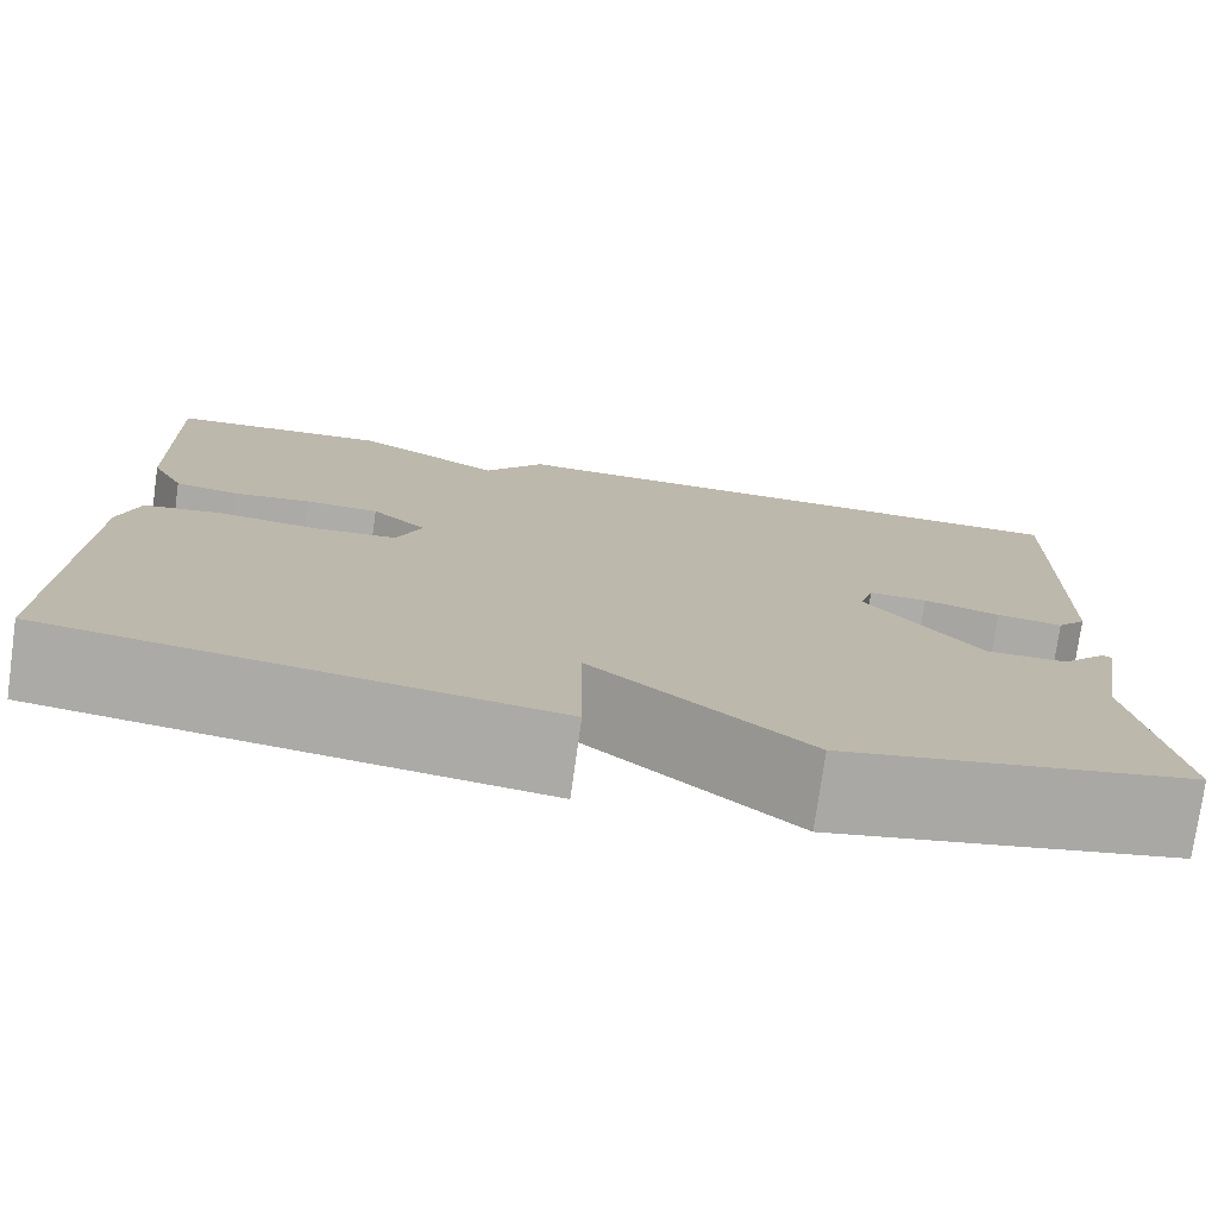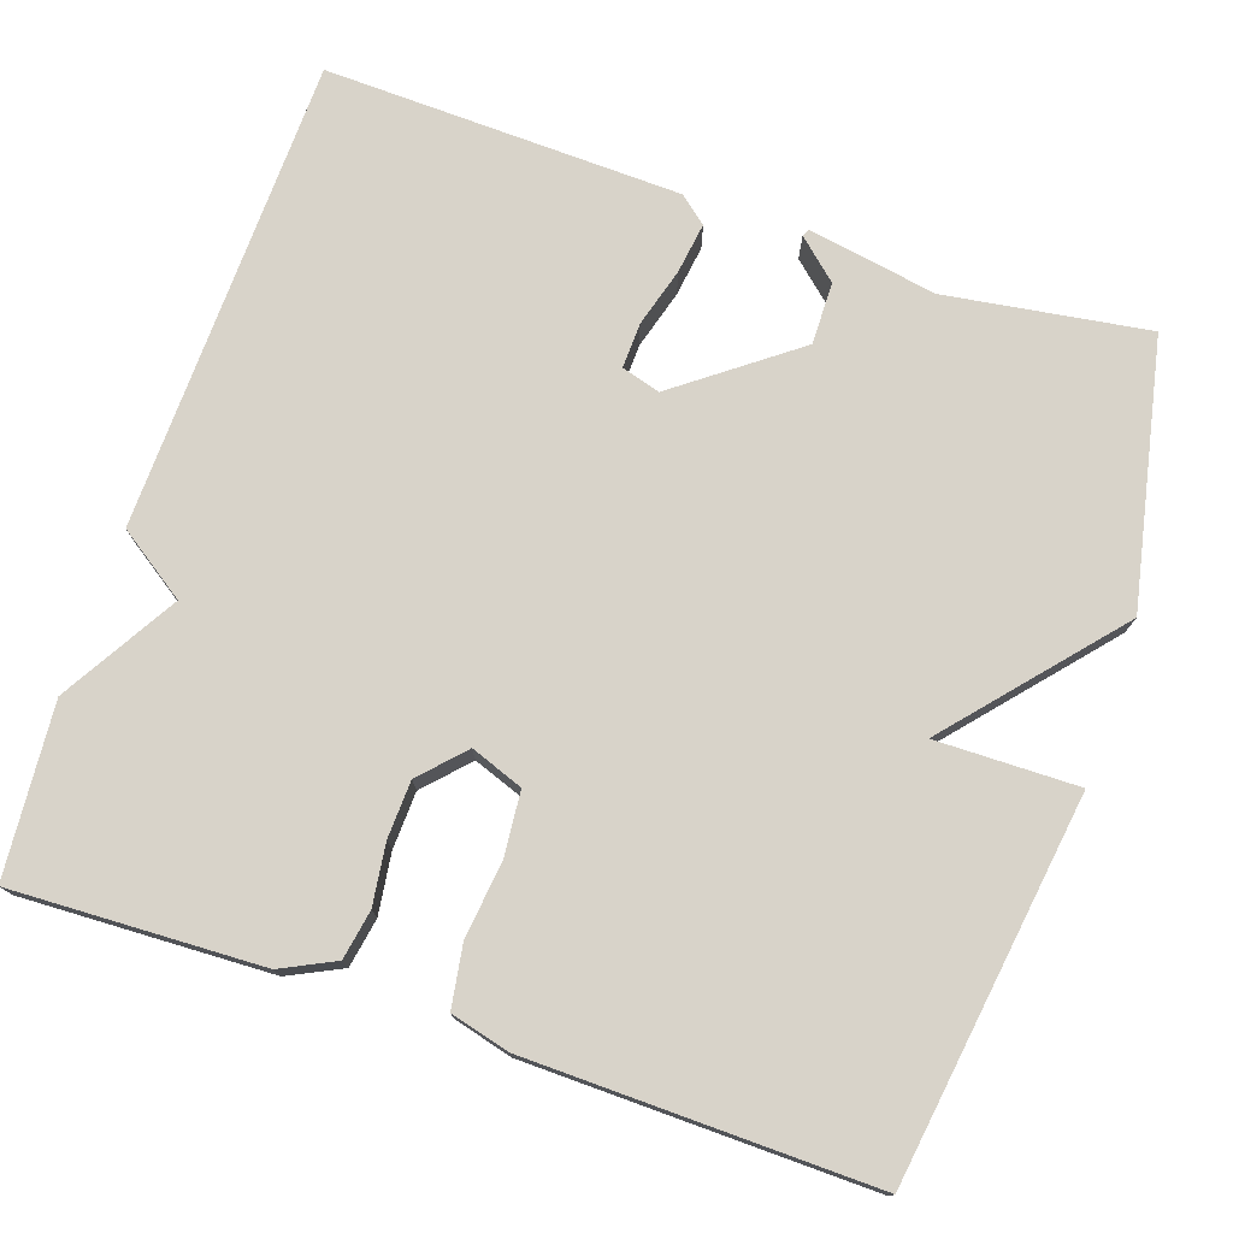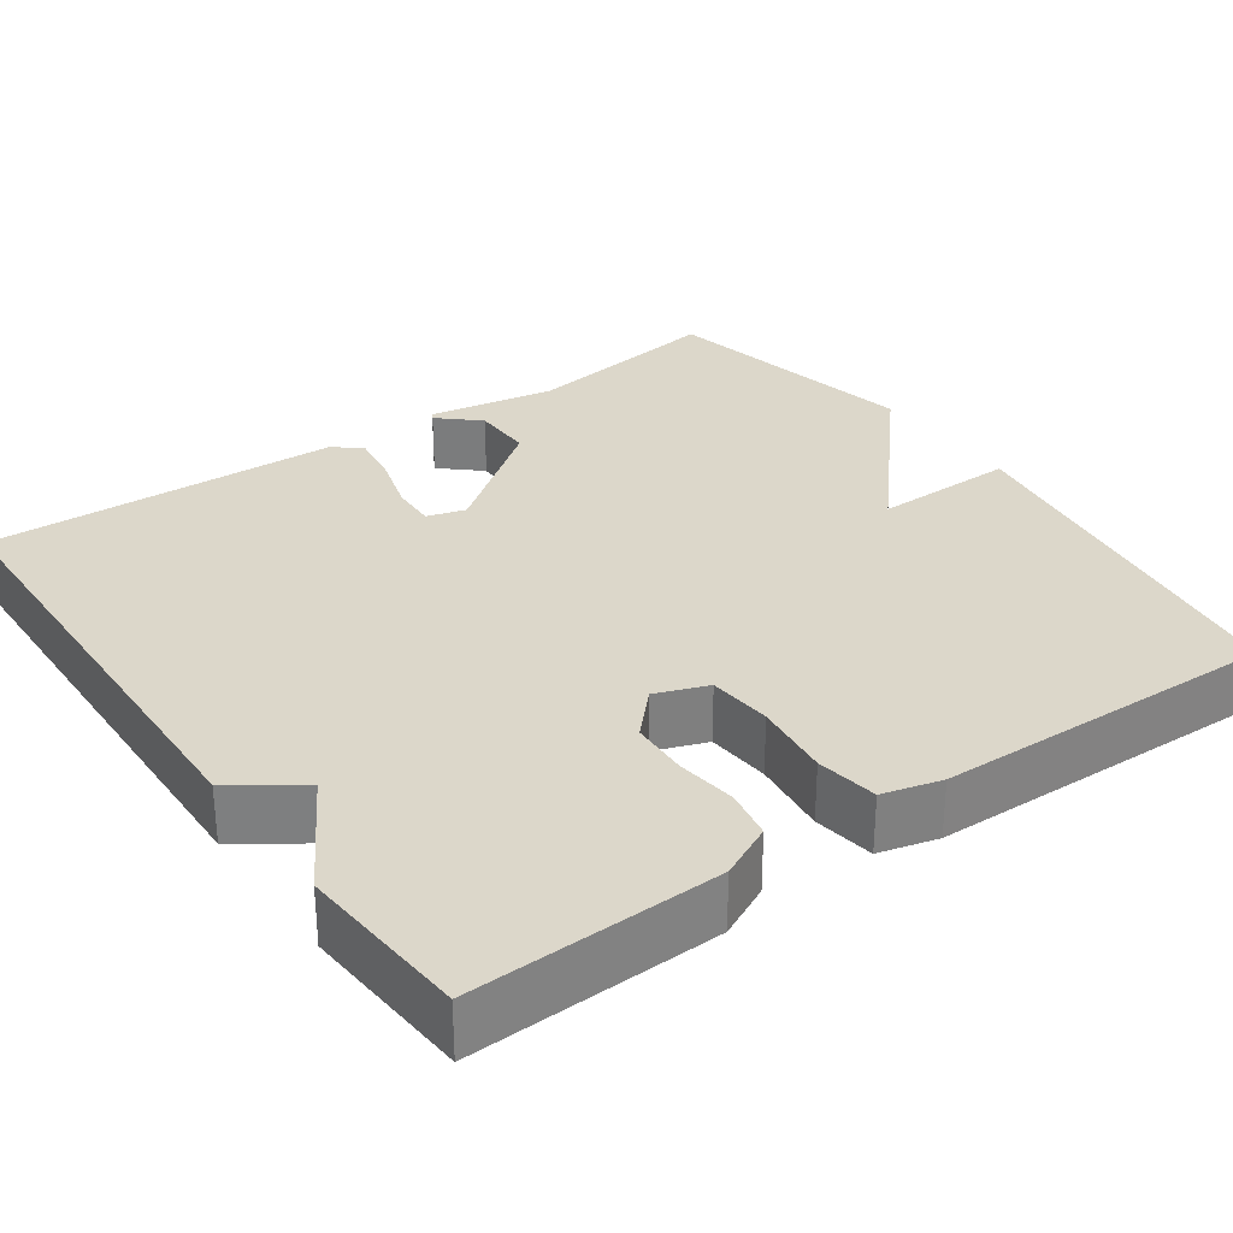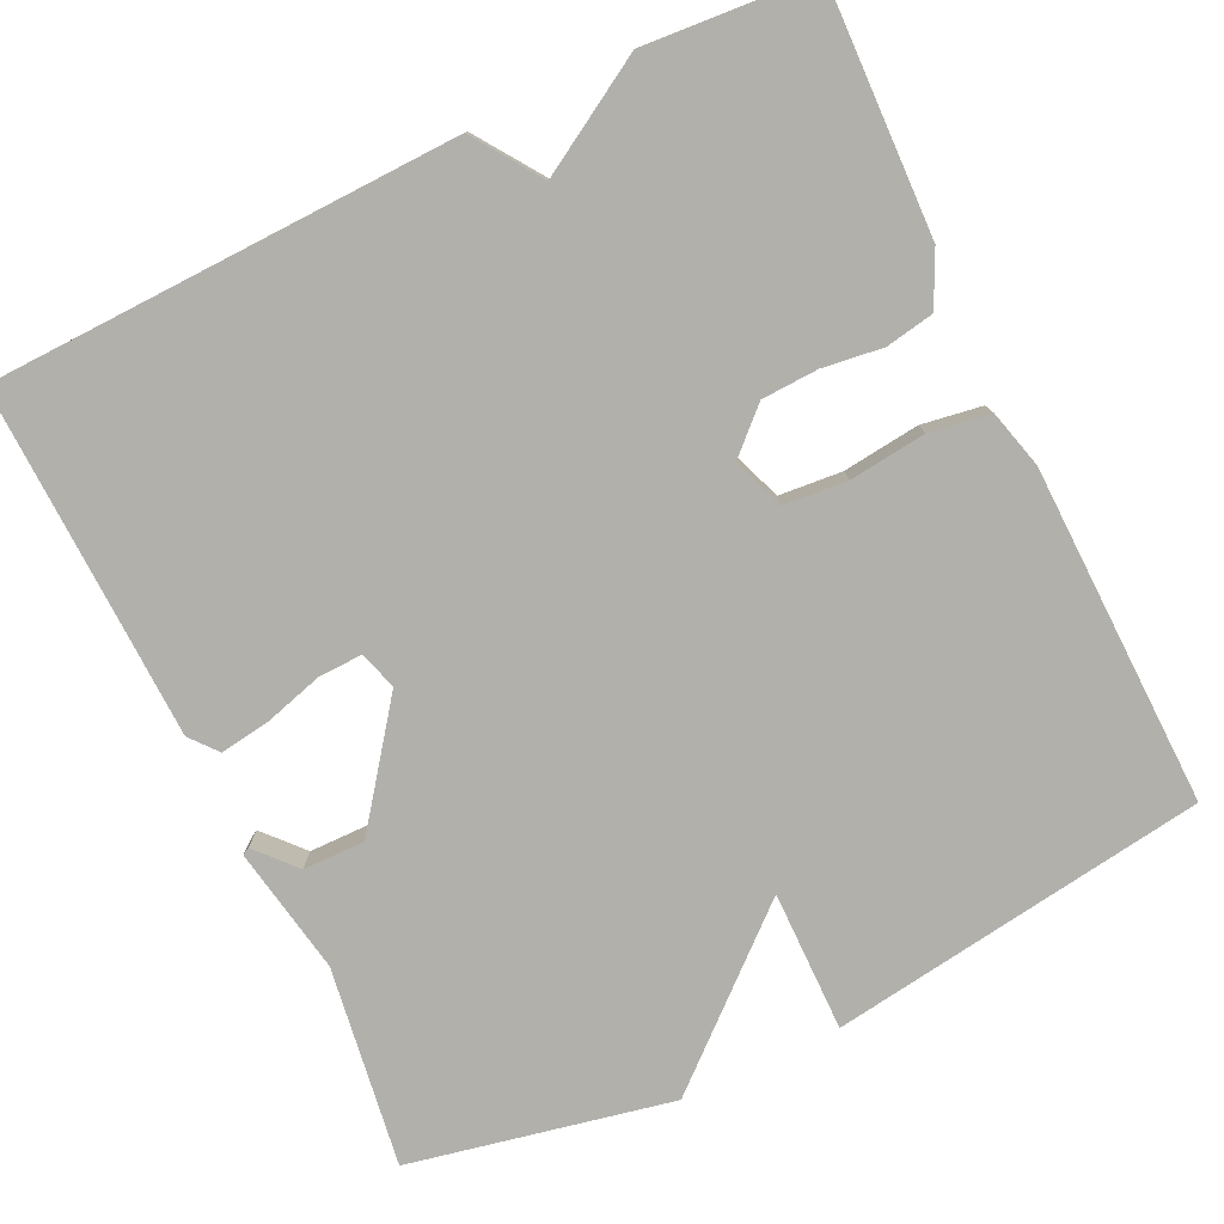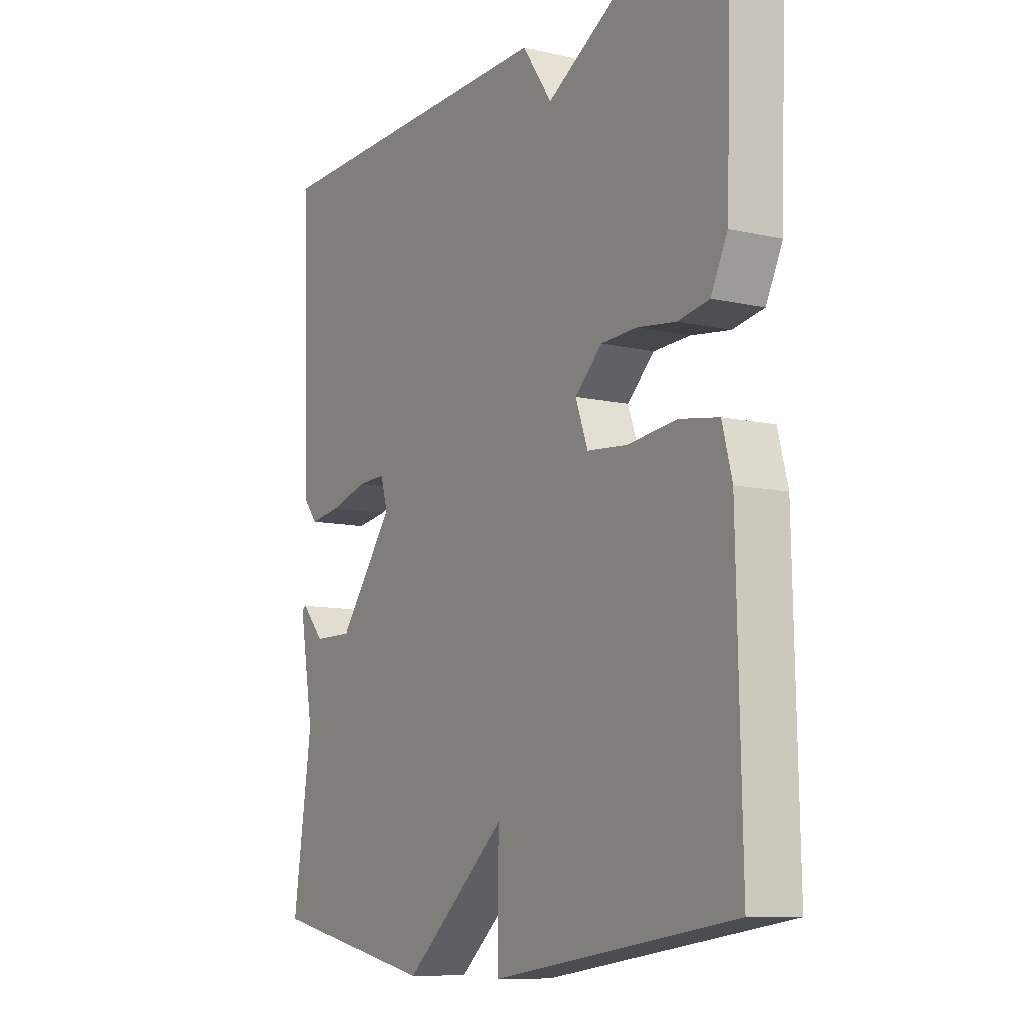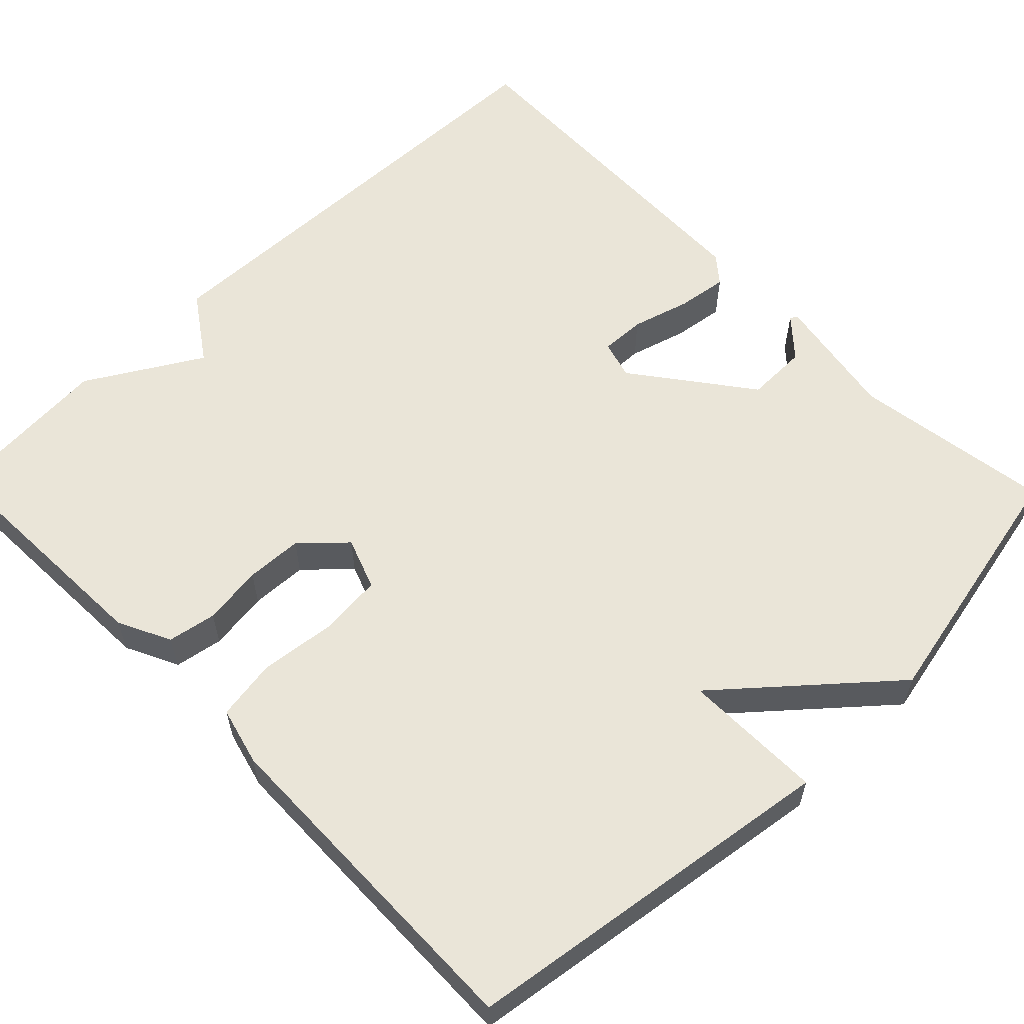
<metadata>
{"format":"obj","ext":"obj","renderer":"f3d","projection":"perspective","resolution":1024,"background":"white","views":[{"elev":-76.7,"azim":172.0,"up":"+Z"},{"elev":75.9,"azim":108.7,"up":"+Y"},{"elev":30.4,"azim":54.8,"up":"+Y"},{"elev":-78.5,"azim":25.7,"up":"+Y"},{"elev":-9.7,"azim":59.2,"up":"+Z"},{"elev":58.9,"azim":135.7,"up":"+Y"}]}
</metadata>
<code>
v 0.5 0.07 -0.5
v 0.027 0.07 -0.568
v 0.029 0.07 -0.392
v -0.173 0.07 -0.568
v -0.5 0.07 -0.5
v -0.463 0.07 -0.25
v -0.491 0.07 -0.091
v -0.482 0.07 -0.086
v -0.438 0.07 -0.135
v -0.361 0.07 -0.136
v -0.252 0.07 0.009
v -0.266 0.07 0.057
v -0.322 0.07 0.055
v -0.395 0.07 0.034
v -0.458 0.07 0.025
v -0.486 0.07 0.059
v -0.5 0.07 0.5
v 0.087 0.07 0.516
v 0.145 0.07 0.432
v 0.287 0.07 0.516
v 0.5 0.07 0.5
v 0.489 0.07 0.192
v 0.457 0.07 0.126
v 0.396 0.07 0.115
v 0.321 0.07 0.125
v 0.25 0.07 0.122
v 0.197 0.07 0.072
v 0.221 0.07 0.007
v 0.3 0.07 0
v 0.396 0.07 0.011
v 0.472 0.07 -0.001
v 0.491 0.07 -0.074
v 0.5 0 -0.5
v 0.027 0 -0.568
v 0.029 0 -0.392
v -0.173 0 -0.568
v -0.5 0 -0.5
v -0.463 0 -0.25
v -0.491 0 -0.091
v -0.482 0 -0.086
v -0.438 0 -0.135
v -0.361 0 -0.136
v -0.252 0 0.009
v -0.266 0 0.057
v -0.322 0 0.055
v -0.395 0 0.034
v -0.458 0 0.025
v -0.486 0 0.059
v -0.5 0 0.5
v 0.087 0 0.516
v 0.145 0 0.432
v 0.287 0 0.516
v 0.5 0 0.5
v 0.489 0 0.192
v 0.457 0 0.126
v 0.396 0 0.115
v 0.321 0 0.125
v 0.25 0 0.122
v 0.197 0 0.072
v 0.221 0 0.007
v 0.3 0 0
v 0.396 0 0.011
v 0.472 0 -0.001
v 0.491 0 -0.074
f 1 2 3
f 32 1 3
f 31 32 3
f 30 31 3
f 29 30 3
f 4 5 6
f 3 4 6
f 29 3 6
f 28 29 6
f 27 28 6
f 26 27 6
f 23 24 25
f 22 23 25
f 21 22 25
f 20 21 25
f 19 20 25
f 19 25 26
f 17 18 19
f 16 17 19
f 15 16 19
f 14 15 19
f 13 14 19
f 12 13 19 26
f 11 12 26
f 10 11 26
f 6 7 8 9
f 6 9 10
f 6 10 26
f 35 34 33
f 35 33 64
f 35 64 63
f 35 63 62
f 35 62 61
f 38 37 36
f 38 36 35
f 38 35 61
f 38 61 60
f 38 60 59
f 38 59 58
f 57 56 55
f 57 55 54
f 57 54 53
f 57 53 52
f 57 52 51
f 58 57 51
f 51 50 49
f 51 49 48
f 51 48 47
f 51 47 46
f 51 46 45
f 58 51 45 44
f 58 44 43
f 58 43 42
f 41 40 39 38
f 42 41 38
f 58 42 38
f 1 33 34 2
f 2 34 35 3
f 3 35 36 4
f 4 36 37 5
f 5 37 38 6
f 6 38 39 7
f 7 39 40 8
f 8 40 41 9
f 9 41 42 10
f 10 42 43 11
f 11 43 44 12
f 12 44 45 13
f 13 45 46 14
f 14 46 47 15
f 15 47 48 16
f 16 48 49 17
f 17 49 50 18
f 18 50 51 19
f 19 51 52 20
f 20 52 53 21
f 21 53 54 22
f 22 54 55 23
f 23 55 56 24
f 24 56 57 25
f 25 57 58 26
f 26 58 59 27
f 27 59 60 28
f 28 60 61 29
f 29 61 62 30
f 30 62 63 31
f 31 63 64 32
f 32 64 33 1

</code>
